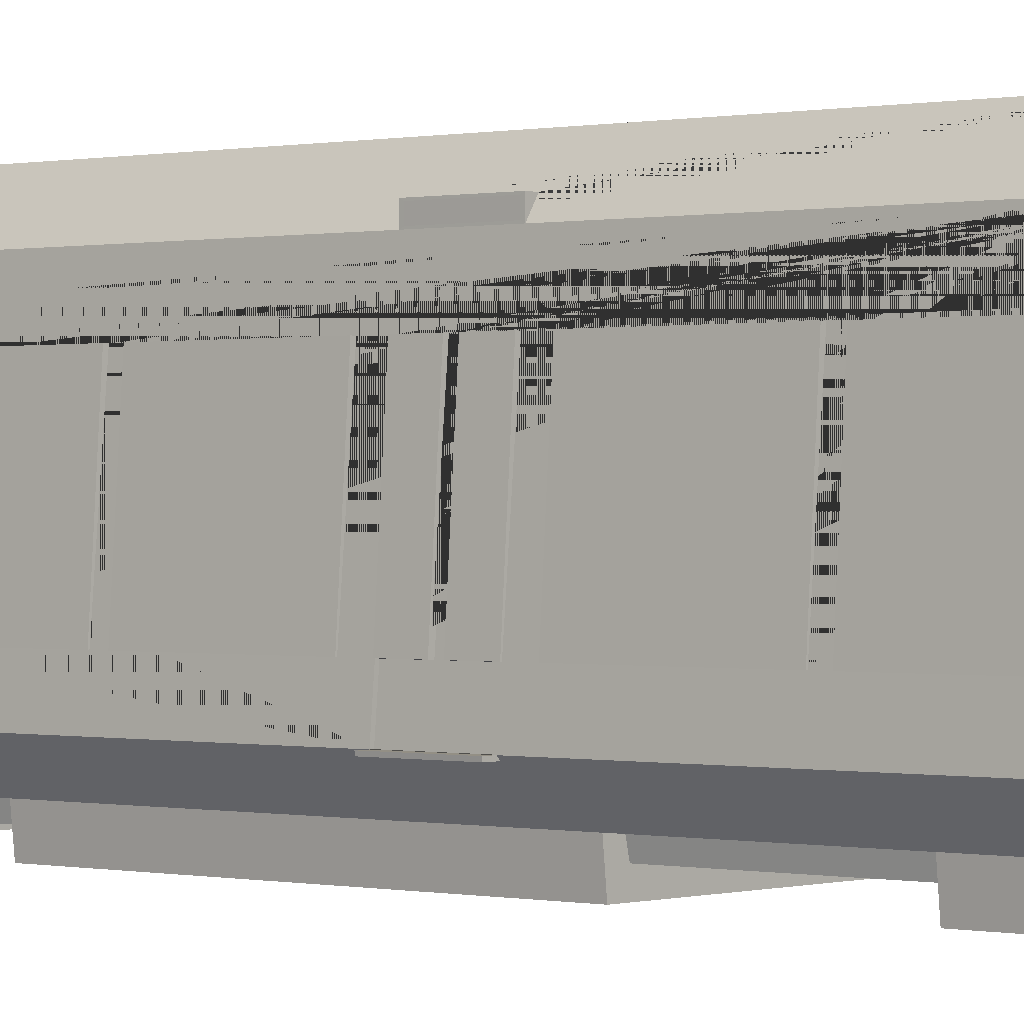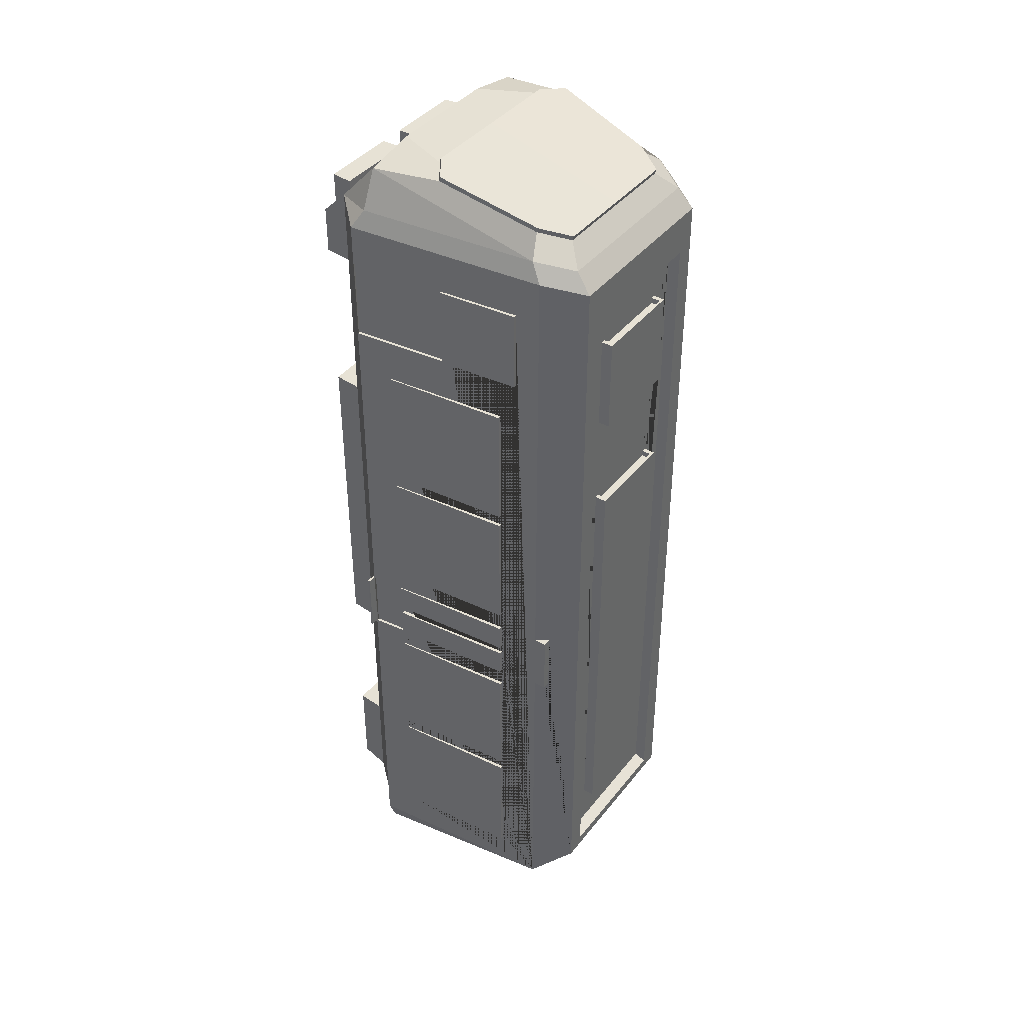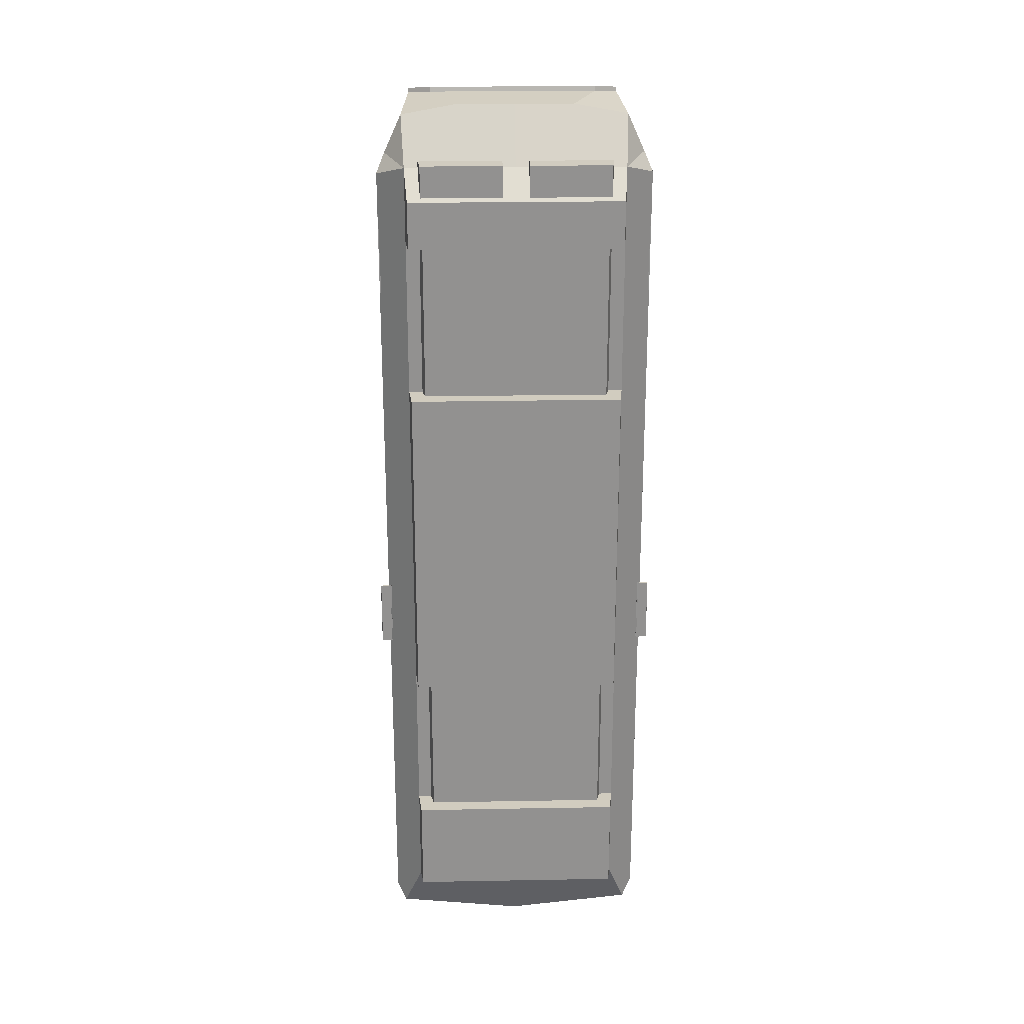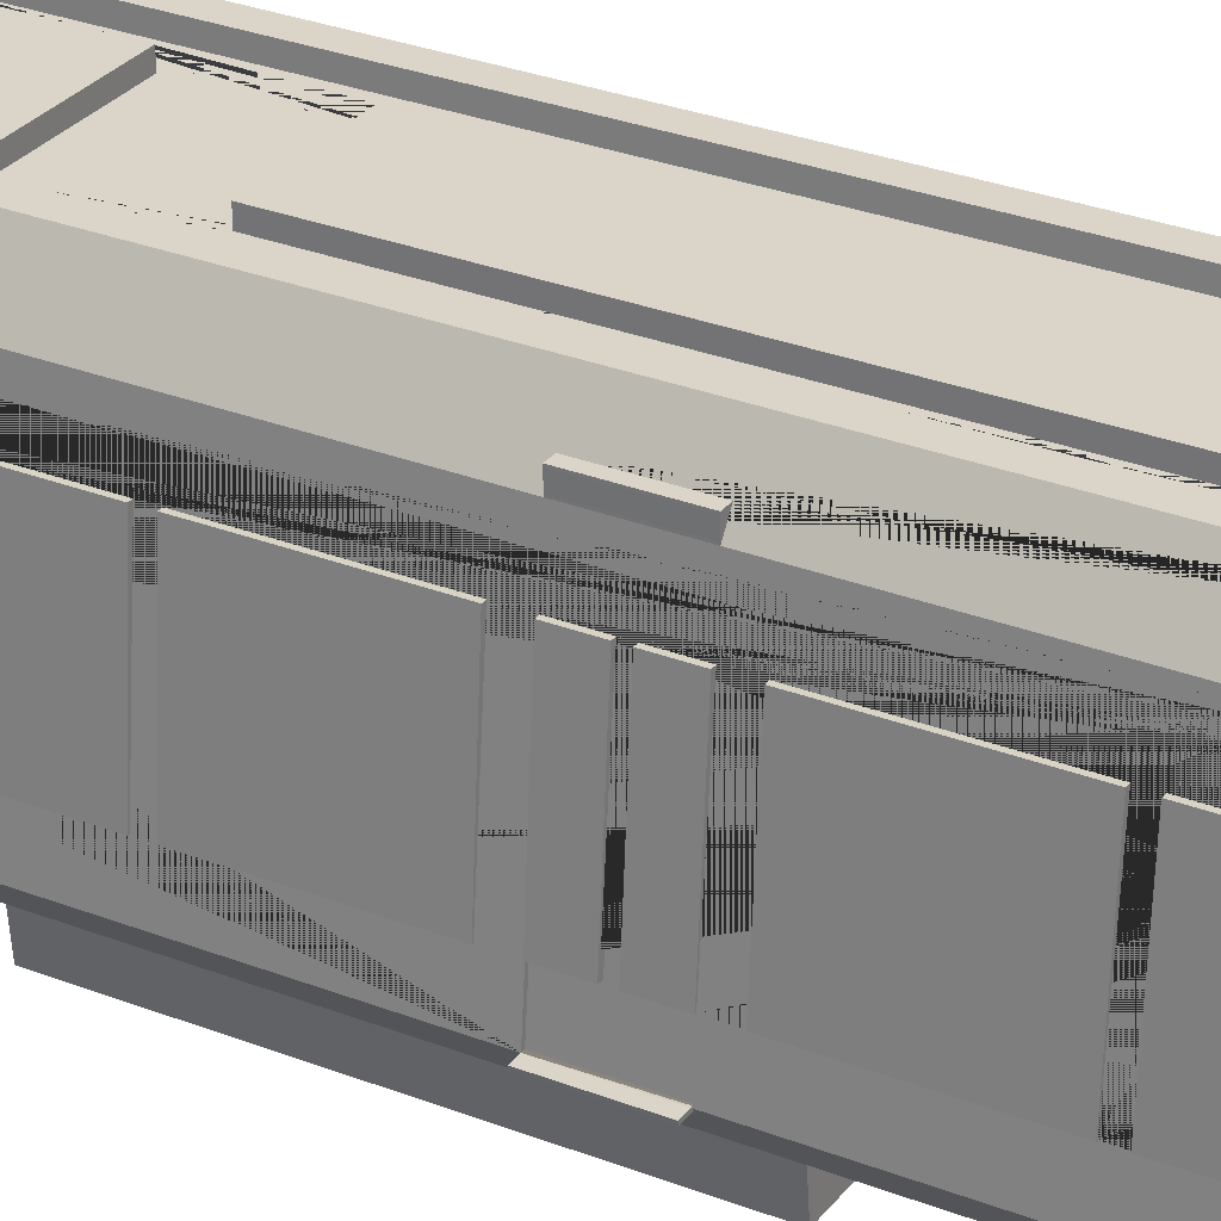
<metadata>
{"format":"obj","ext":"obj","renderer":"f3d","projection":"perspective","resolution":1024,"background":"white","views":[{"elev":0.1,"azim":130.8,"up":"+Y"},{"elev":40.5,"azim":124.4,"up":"+Z"},{"elev":24.1,"azim":-1.7,"up":"+Z"},{"elev":29.2,"azim":120.1,"up":"+Y"}]}
</metadata>
<code>
o Train_Cube.001
v 0.9343 -0.6332 -5.301
v 0.7937 -0.8511 -4.875
v 0.8677 0.8606 -5.129
v 0.9996 -0.6332 -2.76
v 0.7719 -1.054 -4.829
v 0.6852 1.145 -4.894
v 0.9765 -0.3721 -4.856
v 0.9765 -0.3721 -3.924
v 0.9765 -0.3721 -3.835
v 0.9765 -0.3721 -2.902
v 0.9765 -0.3721 -2.76
v 0.984 -0.6506 -2.76
v 0.7937 -0.8511 1.123
v 0.7719 -1.054 0.9246
v 0.5431 1.145 -4.815
v 0.6852 1.145 0.9565
v 0.8677 0.8606 1.037
v 0.8677 0.8606 -2.274
v 0.8088 0.9523 -2.274
v 0.8088 0.9523 -2.753
v 0.8677 0.8606 -2.753
v 0.8945 0.5574 -4.856
v 0.9843 -0.372 -4.856
v 0.9843 -0.372 -3.924
v 0.8945 0.5574 -3.924
v 0.9843 -0.372 -3.835
v 0.9843 -0.372 -2.902
v 0.9359 0.08866 0.7352
v 0.8837 0.6803 0.7352
v 0.8837 0.6803 0.1413
v 0.9359 0.08866 0.1413
v 0.9765 -0.3721 -0.1765
v 0.8945 0.5574 -0.1765
v 0.8945 0.5574 -1.109
v 0.9765 -0.3721 -1.109
v 0.9765 -0.3721 -1.198
v 0.8945 0.5574 -1.198
v 0.8945 0.5574 -2.13
v 0.9765 -0.3721 -2.13
v 0.9765 -0.3721 -2.278
v 0.8945 0.5574 -2.278
v 0.8945 0.5574 -2.489
v 0.8945 0.5574 -2.549
v 0.8945 0.5574 -2.76
v 0.8945 0.5574 -2.902
v 0.8945 0.5574 -3.835
v 0.9568 -0.3738 -2.76
v 0.9798 -0.635 -2.76
v 0.9881 -0.6505 -2.278
v 1.063 -0.6333 -2.76
v 0.5431 1.145 0.6564
v 0.5386 1.057 -4.774
v 0.8694 0.9523 -2.274
v 0.8694 0.9523 -2.753
v 0.9194 0.5579 -4.856
v 0.9194 0.5579 -3.924
v 0.9194 0.5579 -3.835
v 0.9194 0.5579 -2.902
v 0.8678 0.8705 -2.734
v 0.8678 0.8705 -2.293
v 0.9996 -0.6332 0.7349
v 0.9521 0.08995 0.7352
v 0.9053 0.682 0.7352
v 0.9053 0.682 0.1413
v 0.9521 0.08995 0.1413
v 0.9996 -0.6332 -2.278
v 0.9996 -0.6332 0.1413
v 0.9843 -0.372 -0.1765
v 0.9194 0.5579 -0.1765
v 0.9194 0.5579 -1.109
v 0.9843 -0.372 -1.109
v 0.9843 -0.372 -1.198
v 0.9194 0.5579 -1.198
v 0.9194 0.5579 -2.13
v 0.9843 -0.372 -2.13
v 0.9843 -0.372 -2.278
v 0.9195 0.5569 -2.278
v 0.9194 0.5579 -2.278
v 0.9194 0.5579 -2.489
v 0.8748 0.5556 -2.489
v 0.8748 0.5556 -2.549
v 0.9194 0.5579 -2.549
v 0.9194 0.5579 -2.76
v 0.9843 -0.372 -2.76
v 0.9798 -0.635 -2.277
v 0.9765 -0.3721 -2.549
v 0.9568 -0.3738 -2.549
v 0.9568 -0.3738 -2.489
v 0.9568 -0.3738 -2.278
v 1.06 -0.6508 -2.76
v 1.063 -0.6333 -2.278
v 0.5386 1.057 0.6151
v 0.3559 1.057 -4.425
v 0.3559 1.057 -1.067
v 0.3229 1.057 -1.067
v 0.3229 1.057 -1.111
v 0.3559 1.057 -0.3559
v 0.3559 1.057 0.3559
v 0.3229 1.057 0.3559
v 0.3229 1.057 0.3119
v 0.8693 0.9424 -2.293
v 0.8693 0.9424 -2.734
v 0.9797 -0.635 0.7349
v 0.916 0.08691 0.7352
v 0.916 0.08691 0.1413
v 0.9797 -0.635 0.1413
v 0.9765 -0.3721 -2.489
v 0.9843 -0.372 -2.489
v 0.9843 -0.372 -2.549
v 1.06 -0.6505 -2.278
v 0.3559 1.141 -4.425
v 0.3559 1.141 -1.067
v 0.3229 1.124 -1.067
v 0.3229 1.124 -1.111
v 0.3559 1.141 -0.3559
v 0.3559 1.141 0.3559
v 0.3229 1.124 0.3559
v 0.3229 1.124 0.3119
v 0.9996 -0.6332 1.035
v 0.9417 -0.5543 1.169
v 0.8169 -0.5543 1.441
v 0.6615 1.031 1.098
v 0.8242 0.7775 1.17
v 0.6669 0.7027 1.291
v 0.5373 0.9044 1.232
v 0.7737 -0.01914 1.493
v 0.6071 -0.1367 1.522
v 0.4282 -0.5543 1.511
v 0.8081 -0.5157 -5.361
v 0.7598 0.7719 -5.226
v 0.6952 -0.876 1.099
v 0.6787 -1.03 0.9489
v 0.09581 -1.03 0.9489
v 0.09581 -0.876 1.099
v 0.6952 -0.876 1.175
v 0.6787 -1.03 1.175
v 0.09581 -1.03 1.175
v 0.09581 -0.876 1.175
v 0.7719 -1.054 0.5824
v 0.7937 -0.8511 0.5824
v 0.7719 -1.054 -0.5647
v 0.7937 -0.8511 -0.5647
v 0.6943 -0.8509 -0.5647
v 0.6943 -0.8509 0.5824
v 0.6725 -0.9439 0.5824
v 0.6725 -0.9439 -0.5647
v 0.7937 -0.8511 -4.121
v 0.7719 -1.054 -4.121
v 0.7937 -0.8511 -2.974
v 0.7719 -1.054 -2.974
v 0.6943 -0.8509 -4.121
v 0.6943 -0.8509 -2.974
v 0.6725 -0.9439 -2.974
v 0.6725 -0.9439 -4.121
v 0.9996 -0.6332 -5.13
v 0.5372 0.9138 1.265
v 0.6668 0.7121 1.324
v 0.7736 -0.009738 1.526
v 0.607 -0.1273 1.554
v 0 -0.6332 -5.403
v -0.9343 -0.6332 -5.301
v -0.7937 -0.8511 -4.875
v 0 -0.8511 -4.875
v 0 0.8606 -5.129
v -0.8677 0.8606 -5.129
v -0.9996 -0.6332 -2.76
v -0.7719 -1.054 -4.829
v 0 -1.054 -4.829
v 0 1.145 -4.894
v -0.6852 1.145 -4.894
v -0.9765 -0.3721 -4.856
v -0.9765 -0.3721 -3.924
v -0.9765 -0.3721 -3.835
v -0.9765 -0.3721 -2.902
v -0.9765 -0.3721 -2.76
v -0.984 -0.6506 -2.76
v -0.7937 -0.8511 1.123
v -0.7719 -1.054 0.9246
v 0 -1.054 0.9246
v 0 1.145 -4.815
v -0.5431 1.145 -4.815
v -0.6852 1.145 0.9565
v -0.8677 0.8606 1.037
v -0.8677 0.8606 -2.274
v -0.8088 0.9523 -2.274
v -0.8088 0.9523 -2.753
v -0.8677 0.8606 -2.753
v -0.8945 0.5574 -4.856
v -0.9843 -0.372 -4.856
v -0.9843 -0.372 -3.924
v -0.8945 0.5574 -3.924
v -0.9843 -0.372 -3.835
v -0.9843 -0.372 -2.902
v -0.9359 0.08866 0.7352
v -0.8837 0.6803 0.7352
v -0.8837 0.6803 0.1413
v -0.9359 0.08866 0.1413
v -0.9765 -0.3721 -0.1765
v -0.8945 0.5574 -0.1765
v -0.8945 0.5574 -1.109
v -0.9765 -0.3721 -1.109
v -0.9765 -0.3721 -1.198
v -0.8945 0.5574 -1.198
v -0.8945 0.5574 -2.13
v -0.9765 -0.3721 -2.13
v -0.9765 -0.3721 -2.278
v -0.8945 0.5574 -2.278
v -0.8945 0.5574 -2.489
v -0.8945 0.5574 -2.549
v -0.8945 0.5574 -2.76
v -0.8945 0.5574 -2.902
v -0.8945 0.5574 -3.835
v -0.9568 -0.3738 -2.76
v -0.9798 -0.635 -2.76
v -0.9881 -0.6505 -2.278
v -1.063 -0.6333 -2.76
v 0 -0.8511 1.123
v -0.5431 1.145 0.6564
v 0 1.057 -4.774
v -0.5386 1.057 -4.774
v -0.8694 0.9523 -2.274
v -0.8694 0.9523 -2.753
v -0.9194 0.5579 -4.856
v -0.9194 0.5579 -3.924
v -0.9194 0.5579 -3.835
v -0.9194 0.5579 -2.902
v -0.8678 0.8705 -2.734
v -0.8678 0.8705 -2.293
v -0.9996 -0.6332 0.7349
v -0.9521 0.08995 0.7352
v -0.9053 0.682 0.7352
v -0.9053 0.682 0.1413
v -0.9521 0.08995 0.1413
v -0.9996 -0.6332 -2.278
v -0.9996 -0.6332 0.1413
v -0.9843 -0.372 -0.1765
v -0.9194 0.5579 -0.1765
v -0.9194 0.5579 -1.109
v -0.9843 -0.372 -1.109
v -0.9843 -0.372 -1.198
v -0.9194 0.5579 -1.198
v -0.9194 0.5579 -2.13
v -0.9843 -0.372 -2.13
v -0.9843 -0.372 -2.278
v -0.9195 0.5569 -2.278
v -0.9194 0.5579 -2.278
v -0.9194 0.5579 -2.489
v -0.8748 0.5556 -2.489
v -0.8748 0.5556 -2.549
v -0.9194 0.5579 -2.549
v -0.9194 0.5579 -2.76
v -0.9843 -0.372 -2.76
v -0.9798 -0.635 -2.277
v -0.9765 -0.3721 -2.549
v -0.9568 -0.3738 -2.549
v -0.9568 -0.3738 -2.489
v -0.9568 -0.3738 -2.278
v -1.06 -0.6508 -2.76
v -1.063 -0.6333 -2.278
v 0 1.145 0.9565
v 0 1.145 0.6564
v -0.5386 1.057 0.6151
v 0 1.057 -4.425
v -0.3559 1.057 -4.425
v -0.3559 1.057 -1.067
v -0.3229 1.057 -1.067
v -0.3229 1.057 -1.111
v 0 1.057 -1.111
v 0 1.057 -0.3559
v -0.3559 1.057 -0.3559
v -0.3559 1.057 0.3559
v -0.3229 1.057 0.3559
v -0.3229 1.057 0.3119
v 0 1.057 0.3119
v 0 1.057 0.6151
v -0.8693 0.9424 -2.293
v -0.8693 0.9424 -2.734
v -0.9797 -0.635 0.7349
v -0.916 0.08691 0.7352
v -0.916 0.08691 0.1413
v -0.9797 -0.635 0.1413
v -0.9765 -0.3721 -2.489
v -0.9843 -0.372 -2.489
v -0.9843 -0.372 -2.549
v -1.06 -0.6505 -2.278
v -0.3559 1.141 -4.425
v -0.3559 1.141 -1.067
v 0 1.141 -4.425
v 0 1.141 -1.067
v -0.3229 1.124 -1.067
v 0 1.124 -1.067
v -0.3229 1.124 -1.111
v 0 1.124 -1.111
v -0.3559 1.141 -0.3559
v -0.3559 1.141 0.3559
v 0 1.141 -0.3559
v 0 1.141 0.3559
v -0.3229 1.124 0.3559
v 0 1.124 0.3559
v -0.3229 1.124 0.3119
v 0 1.124 0.3119
v -0.9996 -0.6332 1.035
v -0.9417 -0.5543 1.169
v -0.8169 -0.5543 1.441
v -0.6615 1.031 1.098
v -0.8242 0.7775 1.17
v -0.6669 0.7027 1.291
v -0.5373 0.9044 1.232
v 0 1.031 1.098
v 0 0.9044 1.232
v -0.7737 -0.01914 1.493
v -0.6071 -0.1367 1.522
v -0.4282 -0.5543 1.511
v 0 -0.5543 1.511
v 0 -0.1367 1.522
v 0 -0.5157 -5.463
v -0.8081 -0.5157 -5.361
v 0 0.7719 -5.226
v -0.7598 0.7719 -5.226
v -0.6952 -0.876 1.099
v -0.6787 -1.03 0.9489
v -0.09581 -1.03 0.9489
v -0.09581 -0.876 1.099
v -0.6952 -0.876 1.175
v -0.6787 -1.03 1.175
v -0.09581 -1.03 1.175
v -0.09581 -0.876 1.175
v -0.7719 -1.054 0.5824
v -0.7937 -0.8511 0.5824
v -0.7719 -1.054 -0.5647
v -0.7937 -0.8511 -0.5647
v 0 -1.054 0.5822
v 0 -1.054 -0.5641
v -0.6943 -0.8509 -0.5647
v -0.6943 -0.8509 0.5824
v -0.6725 -0.9439 0.5824
v -0.6725 -0.9439 -0.5647
v 0 -0.9439 0.5822
v 0 -0.9439 -0.5641
v -0.7937 -0.8511 -4.121
v 0 -1.054 -4.12
v -0.7719 -1.054 -4.121
v -0.7937 -0.8511 -2.974
v -0.7719 -1.054 -2.974
v 0 -1.054 -2.974
v -0.6943 -0.8509 -4.121
v -0.6943 -0.8509 -2.974
v -0.6725 -0.9439 -2.974
v -0.6725 -0.9439 -4.121
v 0 -0.9439 -2.974
v 0 -0.9439 -4.12
v -0.9996 -0.6332 -5.13
v -0.5372 0.9138 1.265
v -0.6668 0.7121 1.324
v 0 0.9138 1.265
v -0.7736 -0.009738 1.526
v -0.607 -0.1273 1.554
v 0 -0.1273 1.554
f 160 1 2 163
f 164 3 130 318
f 1 155 4 12 49 66 67 61 119 13 140 142 149 147 2
f 169 6 3 164
f 3 7 8 9 10 11 4 155
f 6 169 180 15
f 6 16 17 18 19 20 21 3
f 7 3 46 9 8 25 22
f 3 21 18 17 28 29 30 31 32 33 34 35 36 37 38 39 40 41 42 43 44 11 10 45 46
f 4 11 47 48
f 16 6 15 51
f 15 180 219 52
f 19 18 53
f 20 19 53 54
f 21 20 54
f 18 21 59 60
f 66 40 39 36 35 32 31 67
f 43 42 80 81
f 66 4 48 85
f 48 47 87 88 89 85
f 260 16 51 261
f 51 15 52 92
f 53 18 60 101
f 54 53 101 102
f 21 54 102 59
f 28 61 103 104
f 66 85 89 40
f 67 31 105 106
f 81 80 88 87
f 261 51 92 275
f 61 67 106 103
f 106 105 104 103
f 17 16 122 123
f 119 17 123 120
f 16 260 309 122
f 61 28 17 119
f 120 123 121
f 124 123 122 125
f 122 309 310 125
f 123 124 126 121
f 121 126 127 128
f 314 128 127 315
f 121 128 314 217 13
f 318 130 129 316
f 3 1 129 130
f 1 160 316 129
f 13 119 120
f 13 120 121
f 142 140 144 143
f 147 149 152 151
f 1 3 155
f 160 163 162 161
f 164 318 319 165
f 161 162 340 343 331 329 177 302 229 235 234 215 176 166 352
f 169 164 165 170
f 165 352 166 175 174 173 172 171
f 170 181 180 169
f 170 165 187 186 185 184 183 182
f 171 188 191 172 173 212 165
f 165 212 211 174 175 210 209 208 207 206 205 204 203 202 201 200 199 198 197 196 195 194 183 184 187
f 166 214 213 175
f 182 218 181 170
f 181 220 219 180
f 185 221 184
f 186 222 221 185
f 187 222 186
f 184 228 227 187
f 234 235 197 198 201 202 205 206
f 209 249 248 208
f 234 253 214 166
f 214 253 257 256 255 213
f 260 261 218 182
f 218 262 220 181
f 221 276 228 184
f 222 277 276 221
f 187 227 277 222
f 194 279 278 229
f 234 206 257 253
f 235 281 280 197
f 249 255 256 248
f 261 275 262 218
f 229 278 281 235
f 281 278 279 280
f 183 306 305 182
f 302 303 306 183
f 182 305 309 260
f 229 302 183 194
f 303 304 306
f 307 308 305 306
f 305 308 310 309
f 306 304 311 307
f 304 313 312 311
f 314 315 312 313
f 304 177 217 314 313
f 318 316 317 319
f 165 319 317 161
f 161 317 316 160
f 177 303 302
f 177 304 303
f 331 334 335 329
f 340 346 347 343
f 161 352 165
f 92 52 219 263 93 94 95 96 268 269 97 98 99 100 274 275
f 262 275 274 273 272 271 270 269 268 267 266 265 264 263 219 220
f 7 23 24 8
f 9 26 27 10
f 22 55 23 7
f 55 56 24 23
f 8 24 56 25
f 46 57 26 9
f 57 58 27 26
f 10 27 58 45
f 28 62 63 29
f 29 63 64 30
f 30 64 65 31
f 32 68 69 33
f 33 69 70 34
f 34 70 71 35
f 36 72 73 37
f 37 73 74 38
f 38 74 75 39
f 40 76 77 78 41
f 41 78 79 42
f 43 82 83 44
f 44 83 84 11
f 45 58 57 46
f 11 86 87 47
f 25 56 55 22
f 59 102 101 60
f 31 65 62 28
f 64 63 62 65
f 39 75 72 36
f 35 71 68 32
f 70 69 68 71
f 74 73 72 75
f 107 108 76 40
f 78 77 76 108 79
f 42 79 108 107
f 86 43 81 87
f 42 107 88 80
f 86 109 82 43
f 83 82 109 84
f 11 84 109 86
f 107 40 89 88
f 31 28 104 105
f 126 124 157 158
f 156 355 358 159 158 157
f 125 310 355 156
f 315 127 159 358
f 124 125 156 157
f 127 126 158 159
f 171 172 190 189
f 173 174 193 192
f 188 171 189 223
f 223 189 190 224
f 172 191 224 190
f 212 173 192 225
f 225 192 193 226
f 174 211 226 193
f 194 195 231 230
f 195 196 232 231
f 196 197 233 232
f 198 199 237 236
f 199 200 238 237
f 200 201 239 238
f 202 203 241 240
f 203 204 242 241
f 204 205 243 242
f 206 207 246 245 244
f 207 208 247 246
f 209 210 251 250
f 210 175 252 251
f 211 212 225 226
f 175 213 255 254
f 191 188 223 224
f 227 228 276 277
f 197 194 230 233
f 232 233 230 231
f 205 202 240 243
f 201 198 236 239
f 238 239 236 237
f 242 243 240 241
f 282 206 244 283
f 246 247 283 244 245
f 208 282 283 247
f 254 255 249 209
f 208 248 256 282
f 254 209 250 284
f 251 252 284 250
f 175 254 284 252
f 282 256 257 206
f 197 280 279 194
f 311 356 354 307
f 353 354 356 357 358 355
f 308 353 355 310
f 315 358 357 312
f 307 354 353 308
f 312 357 356 311
f 163 2 5 168
f 140 13 14 139
f 179 332 139 14
f 4 50 90 12
f 13 217 134 131
f 4 66 91 50
f 110 49 12 90
f 90 50 91 110
f 91 66 49 110
f 93 111 112 94
f 263 288 111 93
f 288 289 112 111
f 94 112 113 95
f 112 289 291 113
f 95 113 114 96
f 113 291 293 114
f 96 114 293 268
f 97 115 116 98
f 269 296 115 97
f 296 297 116 115
f 98 116 117 99
f 116 297 299 117
f 99 117 118 100
f 117 299 301 118
f 100 118 301 274
f 131 134 138 135
f 179 14 132 133
f 14 13 131 132
f 217 179 133 134
f 135 138 137 136
f 132 131 135 136
f 134 133 137 138
f 133 132 136 137
f 139 332 338 145
f 149 142 141 150
f 333 141 146 339
f 333 345 150 141
f 143 144 145 146
f 338 339 146 145
f 141 142 143 146
f 140 139 145 144
f 341 168 5 148
f 2 147 148 5
f 148 147 151 154
f 150 345 350 153
f 151 152 153 154
f 350 351 154 153
f 149 150 153 152
f 341 148 154 351
f 163 168 167 162
f 329 328 178 177
f 179 178 328 332
f 166 176 258 216
f 177 320 323 217
f 166 216 259 234
f 285 258 176 215
f 258 285 259 216
f 259 285 215 234
f 264 265 287 286
f 263 264 286 288
f 288 286 287 289
f 265 266 290 287
f 287 290 291 289
f 266 267 292 290
f 290 292 293 291
f 267 268 293 292
f 270 271 295 294
f 269 270 294 296
f 296 294 295 297
f 271 272 298 295
f 295 298 299 297
f 272 273 300 298
f 298 300 301 299
f 273 274 301 300
f 320 324 327 323
f 179 322 321 178
f 178 321 320 177
f 217 323 322 179
f 324 325 326 327
f 321 325 324 320
f 323 327 326 322
f 322 326 325 321
f 328 336 338 332
f 343 344 330 331
f 333 339 337 330
f 333 330 344 345
f 334 337 336 335
f 338 336 337 339
f 330 337 334 331
f 329 335 336 328
f 341 342 167 168
f 162 167 342 340
f 342 349 346 340
f 344 348 350 345
f 346 349 348 347
f 350 348 349 351
f 343 347 348 344
f 341 351 349 342

</code>
